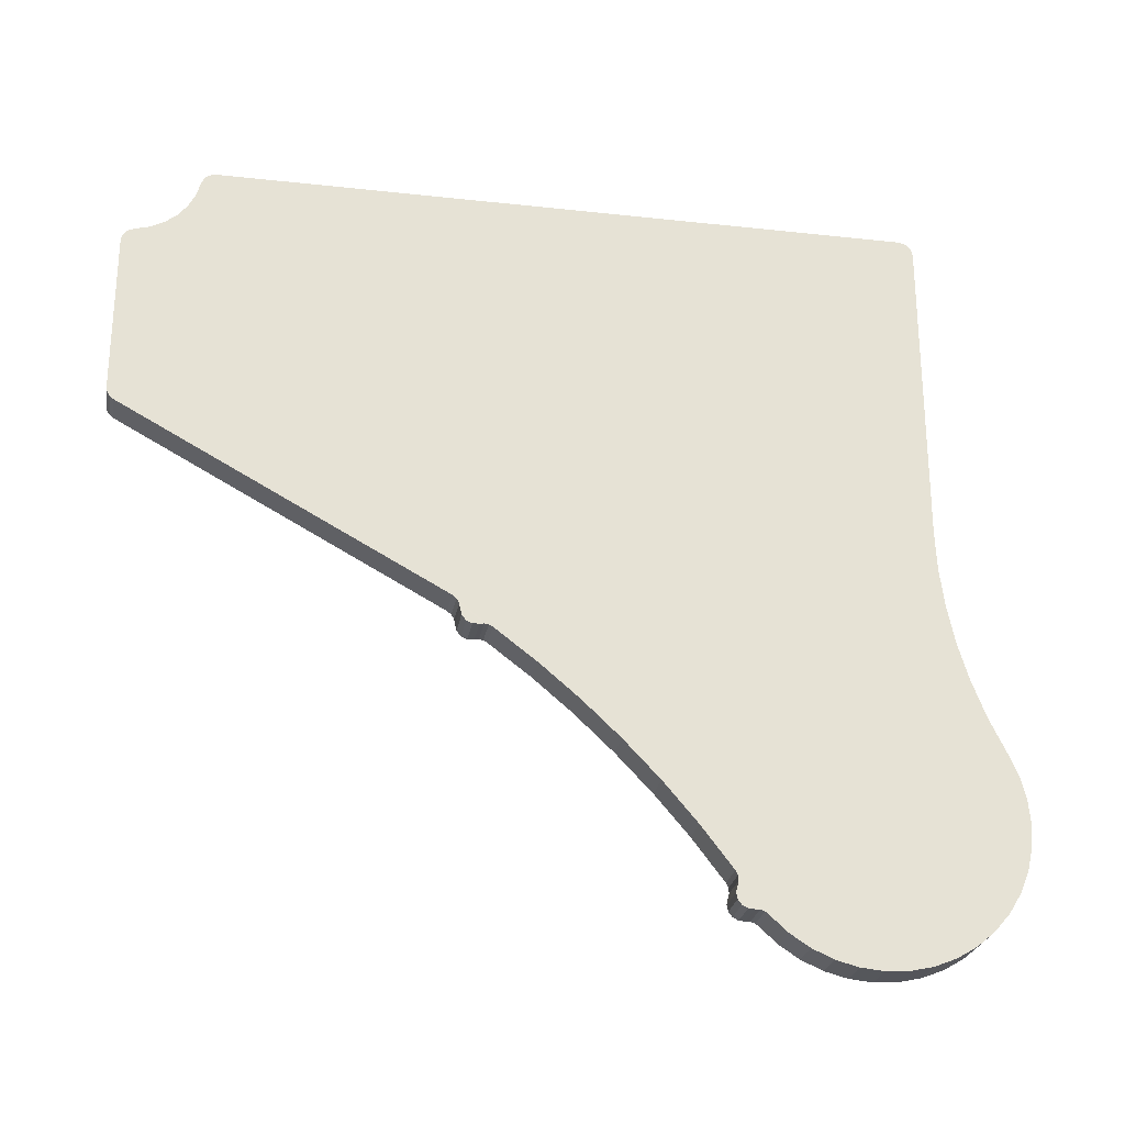
<metadata>
{"format":"obj","ext":"obj","renderer":"f3d","projection":"perspective","resolution":1024,"background":"white","views":[{"elev":-25.9,"azim":-99.9,"up":"+Z"}]}
</metadata>
<code>
o 2389960834128
v 5792 183.5 549.1
v 5785 183.5 549.1
v 5792 184.3 549.5
v 5792 184.3 549.5
v 5785 183.5 549.1
v 5785 184.3 549.5
v 5792 184.3 549.5
v 5785 184.3 549.5
v 5785 185.1 549.6
v 5785 186 549.5
v 5792 186 549.5
v 5785 185.1 549.6
v 5785 185.1 549.6
v 5792 186 549.5
v 5792 185.1 549.6
v 5785 185.1 549.6
v 5792 185.1 549.6
v 5792 184.3 549.5
v 5785 259 627.3
v 5792 259 627.3
v 5785 259 593.8
v 5785 259 593.8
v 5792 259 627.3
v 5792 259 593.8
v 5792 257.4 591.1
v 5792 191.3 555.1
v 5785 257.4 591.1
v 5785 257.4 591.1
v 5792 191.3 555.1
v 5785 191.3 555.1
v 5785 189.8 552.4
v 5792 189.8 552.4
v 5785 189.5 551.1
v 5785 189.5 551.1
v 5792 189.8 552.4
v 5792 189.5 551.1
v 5785 189.5 551.1
v 5792 189.5 551.1
v 5785 188.6 550.1
v 5785 188.6 550.1
v 5792 189.5 551.1
v 5792 188.6 550.1
v 5785 188.6 550.1
v 5792 188.6 550.1
v 5785 187.4 549.5
v 5785 187.4 549.5
v 5792 188.6 550.1
v 5792 187.4 549.5
v 5785 187.4 549.5
v 5792 187.4 549.5
v 5785 186 549.5
v 5785 186 549.5
v 5792 187.4 549.5
v 5792 186 549.5
v 5785 183.5 549.1
v 5792 183.5 549.1
v 5785 174.9 542.6
v 5785 174.9 542.6
v 5792 183.5 549.1
v 5792 174.9 542.6
v 5785 174.9 542.6
v 5792 174.9 542.6
v 5785 166.7 535.6
v 5785 166.7 535.6
v 5792 174.9 542.6
v 5792 166.7 535.6
v 5785 166.7 535.6
v 5792 166.7 535.6
v 5785 158.9 528.2
v 5785 158.9 528.2
v 5792 166.7 535.6
v 5792 158.9 528.2
v 5785 158.9 528.2
v 5792 158.9 528.2
v 5785 151.5 520.4
v 5785 151.5 520.4
v 5792 158.9 528.2
v 5792 151.5 520.4
v 5785 151.5 520.4
v 5792 151.5 520.4
v 5785 144.5 512.2
v 5785 144.5 512.2
v 5792 151.5 520.4
v 5792 144.5 512.2
v 5785 144.5 512.2
v 5792 144.5 512.2
v 5785 138 503.7
v 5785 138 503.7
v 5792 144.5 512.2
v 5792 138 503.7
v 5785 137.7 500.6
v 5792 137.7 500.6
v 5785 138 499.4
v 5785 138 499.4
v 5792 137.7 500.6
v 5792 138 499.4
v 5785 138 499.4
v 5792 138 499.4
v 5785 137.7 498.1
v 5785 137.7 498.1
v 5792 138 499.4
v 5792 137.7 498.1
v 5785 137.7 498.1
v 5792 137.7 498.1
v 5785 136.9 497.1
v 5785 136.9 497.1
v 5792 137.7 498.1
v 5792 136.9 497.1
v 5785 136.9 497.1
v 5792 136.9 497.1
v 5785 135.8 496.5
v 5785 135.8 496.5
v 5792 136.9 497.1
v 5792 135.8 496.5
v 5785 135.8 496.5
v 5792 135.8 496.5
v 5785 134.5 496.4
v 5785 134.5 496.4
v 5792 135.8 496.5
v 5792 134.5 496.4
v 5792 83.46 530
v 5785 83.46 530
v 5792 81.57 525.6
v 5792 81.57 525.6
v 5785 83.46 530
v 5785 81.57 525.6
v 5792 81.57 525.6
v 5785 81.57 525.6
v 5792 80.41 521
v 5792 80.41 521
v 5785 81.57 525.6
v 5785 80.41 521
v 5792 80.41 521
v 5785 80.41 521
v 5792 80 516.2
v 5792 80 516.2
v 5785 80.41 521
v 5785 80 516.2
v 5792 80 516.2
v 5785 80 516.2
v 5792 80.35 511.4
v 5792 80.35 511.4
v 5785 80 516.2
v 5785 80.35 511.4
v 5792 80.35 511.4
v 5785 80.35 511.4
v 5792 81.46 506.8
v 5792 81.46 506.8
v 5785 80.35 511.4
v 5785 81.46 506.8
v 5792 81.46 506.8
v 5785 81.46 506.8
v 5792 83.29 502.3
v 5792 83.29 502.3
v 5785 81.46 506.8
v 5785 83.29 502.3
v 5792 83.29 502.3
v 5785 83.29 502.3
v 5792 85.81 498.3
v 5792 85.81 498.3
v 5785 83.29 502.3
v 5785 85.81 498.3
v 5792 85.81 498.3
v 5785 85.81 498.3
v 5792 88.93 494.6
v 5792 88.93 494.6
v 5785 85.81 498.3
v 5785 88.93 494.6
v 5792 88.93 494.6
v 5785 88.93 494.6
v 5792 92.6 491.6
v 5792 92.6 491.6
v 5785 88.93 494.6
v 5785 92.6 491.6
v 5792 92.6 491.6
v 5785 92.6 491.6
v 5792 96.71 489.1
v 5792 96.71 489.1
v 5785 92.6 491.6
v 5785 96.71 489.1
v 5792 96.71 489.1
v 5785 96.71 489.1
v 5792 101.2 487.3
v 5792 101.2 487.3
v 5785 96.71 489.1
v 5785 101.2 487.3
v 5792 101.2 487.3
v 5785 101.2 487.3
v 5792 105.8 486.3
v 5792 105.8 486.3
v 5785 101.2 487.3
v 5785 105.8 486.3
v 5792 105.8 486.3
v 5785 105.8 486.3
v 5792 110.6 486
v 5792 110.6 486
v 5785 105.8 486.3
v 5785 110.6 486
v 5792 110.6 486
v 5785 110.6 486
v 5792 115.4 486.5
v 5792 115.4 486.5
v 5785 110.6 486
v 5785 115.4 486.5
v 5792 115.4 486.5
v 5785 115.4 486.5
v 5792 120 487.7
v 5792 120 487.7
v 5785 115.4 486.5
v 5785 120 487.7
v 5792 120 487.7
v 5785 120 487.7
v 5792 124.4 489.7
v 5792 124.4 489.7
v 5785 120 487.7
v 5785 124.4 489.7
v 5792 124.4 489.7
v 5785 124.4 489.7
v 5792 128.4 492.3
v 5792 128.4 492.3
v 5785 124.4 489.7
v 5785 128.4 492.3
v 5792 128.4 492.3
v 5785 128.4 492.3
v 5792 131.9 495.5
v 5792 131.9 495.5
v 5785 128.4 492.3
v 5785 131.9 495.5
v 5785 83.46 530
v 5792 83.46 530
v 5785 86.94 537.3
v 5785 86.94 537.3
v 5792 83.46 530
v 5792 86.94 537.3
v 5785 86.94 537.3
v 5792 86.94 537.3
v 5785 89.82 544.8
v 5785 89.82 544.8
v 5792 86.94 537.3
v 5792 89.82 544.8
v 5785 89.82 544.8
v 5792 89.82 544.8
v 5785 92.07 552.6
v 5785 92.07 552.6
v 5792 89.82 544.8
v 5792 92.07 552.6
v 5785 92.07 552.6
v 5792 92.07 552.6
v 5785 93.7 560.5
v 5785 93.7 560.5
v 5792 92.07 552.6
v 5792 93.7 560.5
v 5785 93.7 560.5
v 5792 93.7 560.5
v 5785 94.67 568.5
v 5785 94.67 568.5
v 5792 93.7 560.5
v 5792 94.67 568.5
v 5785 94.67 568.5
v 5792 94.67 568.5
v 5785 95 576.6
v 5785 95 576.6
v 5792 94.67 568.5
v 5792 95 576.6
v 5792 95 576.6
v 5792 95 642
v 5785 95 576.6
v 5785 95 576.6
v 5792 95 642
v 5785 95 642
v 5792 98 645
v 5792 241.3 645
v 5785 98 645
v 5785 98 645
v 5792 241.3 645
v 5785 241.3 645
v 5785 244.2 642.5
v 5792 244.2 642.5
v 5785 245 639.5
v 5785 245 639.5
v 5792 244.2 642.5
v 5792 245 639.5
v 5785 245 639.5
v 5792 245 639.5
v 5785 246.4 636.8
v 5785 246.4 636.8
v 5792 245 639.5
v 5792 246.4 636.8
v 5785 246.4 636.8
v 5792 246.4 636.8
v 5785 248.4 634.4
v 5785 248.4 634.4
v 5792 246.4 636.8
v 5792 248.4 634.4
v 5785 248.4 634.4
v 5792 248.4 634.4
v 5785 250.8 632.4
v 5785 250.8 632.4
v 5792 248.4 634.4
v 5792 250.8 632.4
v 5785 250.8 632.4
v 5792 250.8 632.4
v 5785 253.5 631
v 5785 253.5 631
v 5792 250.8 632.4
v 5792 253.5 631
v 5785 253.5 631
v 5792 253.5 631
v 5785 256.5 630.2
v 5785 256.5 630.2
v 5792 253.5 631
v 5792 256.5 630.2
v 5785 243.7 643.8
v 5785 244.2 642.5
v 5785 241.3 645
v 5785 241.3 645
v 5785 244.2 642.5
v 5785 245 639.5
v 5785 241.3 645
v 5785 245 639.5
v 5785 246.4 636.8
v 5785 241.3 645
v 5785 246.4 636.8
v 5785 191.3 555.1
v 5785 191.3 555.1
v 5785 246.4 636.8
v 5785 248.4 634.4
v 5785 191.3 555.1
v 5785 248.4 634.4
v 5785 257.4 591.1
v 5785 257.4 591.1
v 5785 248.4 634.4
v 5785 250.8 632.4
v 5785 257.4 591.1
v 5785 250.8 632.4
v 5785 259 593.8
v 5785 259 593.8
v 5785 250.8 632.4
v 5785 253.5 631
v 5785 259 593.8
v 5785 253.5 631
v 5785 259 627.3
v 5785 259 627.3
v 5785 253.5 631
v 5785 256.5 630.2
v 5785 259 627.3
v 5785 256.5 630.2
v 5785 258.7 628.6
v 5785 258.7 628.6
v 5785 256.5 630.2
v 5785 257.8 629.7
v 5785 259 593.8
v 5785 258.8 592.7
v 5785 257.4 591.1
v 5785 257.4 591.1
v 5785 258.8 592.7
v 5785 258.3 591.8
v 5785 190.5 554.4
v 5785 95 576.6
v 5785 191.3 555.1
v 5785 191.3 555.1
v 5785 95 576.6
v 5785 98 645
v 5785 191.3 555.1
v 5785 98 645
v 5785 241.3 645
v 5785 190 553.5
v 5785 184.3 549.5
v 5785 190.5 554.4
v 5785 190.5 554.4
v 5785 184.3 549.5
v 5785 183.5 549.1
v 5785 190.5 554.4
v 5785 183.5 549.1
v 5785 95 576.6
v 5785 95 576.6
v 5785 183.5 549.1
v 5785 174.9 542.6
v 5785 95 576.6
v 5785 174.9 542.6
v 5785 94.67 568.5
v 5785 94.67 568.5
v 5785 174.9 542.6
v 5785 166.7 535.6
v 5785 94.67 568.5
v 5785 166.7 535.6
v 5785 93.7 560.5
v 5785 93.7 560.5
v 5785 166.7 535.6
v 5785 158.9 528.2
v 5785 93.7 560.5
v 5785 158.9 528.2
v 5785 92.07 552.6
v 5785 92.07 552.6
v 5785 158.9 528.2
v 5785 151.5 520.4
v 5785 92.07 552.6
v 5785 151.5 520.4
v 5785 89.82 544.8
v 5785 89.82 544.8
v 5785 151.5 520.4
v 5785 144.5 512.2
v 5785 89.82 544.8
v 5785 144.5 512.2
v 5785 86.94 537.3
v 5785 86.94 537.3
v 5785 144.5 512.2
v 5785 138 503.7
v 5785 86.94 537.3
v 5785 138 503.7
v 5785 83.46 530
v 5785 83.46 530
v 5785 138 503.7
v 5785 81.57 525.6
v 5785 81.57 525.6
v 5785 138 503.7
v 5785 80.41 521
v 5785 80.41 521
v 5785 138 503.7
v 5785 80 516.2
v 5785 80 516.2
v 5785 138 503.7
v 5785 80.35 511.4
v 5785 80.35 511.4
v 5785 138 503.7
v 5785 81.46 506.8
v 5785 81.46 506.8
v 5785 138 503.7
v 5785 131.9 495.5
v 5785 81.46 506.8
v 5785 131.9 495.5
v 5785 83.29 502.3
v 5785 83.29 502.3
v 5785 131.9 495.5
v 5785 85.81 498.3
v 5785 85.81 498.3
v 5785 131.9 495.5
v 5785 88.93 494.6
v 5785 88.93 494.6
v 5785 131.9 495.5
v 5785 128.4 492.3
v 5785 88.93 494.6
v 5785 128.4 492.3
v 5785 92.6 491.6
v 5785 92.6 491.6
v 5785 128.4 492.3
v 5785 124.4 489.7
v 5785 92.6 491.6
v 5785 124.4 489.7
v 5785 96.71 489.1
v 5785 96.71 489.1
v 5785 124.4 489.7
v 5785 120 487.7
v 5785 96.71 489.1
v 5785 120 487.7
v 5785 101.2 487.3
v 5785 101.2 487.3
v 5785 120 487.7
v 5785 115.4 486.5
v 5785 101.2 487.3
v 5785 115.4 486.5
v 5785 105.8 486.3
v 5785 105.8 486.3
v 5785 115.4 486.5
v 5785 110.6 486
v 5785 184.3 549.5
v 5785 190 553.5
v 5785 185.1 549.6
v 5785 185.1 549.6
v 5785 190 553.5
v 5785 189.8 552.4
v 5785 185.1 549.6
v 5785 189.8 552.4
v 5785 186 549.5
v 5785 186 549.5
v 5785 189.8 552.4
v 5785 189.5 551.1
v 5785 186 549.5
v 5785 189.5 551.1
v 5785 188.6 550.1
v 5785 188.6 550.1
v 5785 187.4 549.5
v 5785 186 549.5
v 5785 138 503.7
v 5785 137.5 502.7
v 5785 131.9 495.5
v 5785 131.9 495.5
v 5785 137.5 502.7
v 5785 132.7 496.1
v 5785 132.7 496.1
v 5785 137.5 502.7
v 5785 137.4 501.7
v 5785 132.7 496.1
v 5785 137.4 501.7
v 5785 133.6 496.4
v 5785 133.6 496.4
v 5785 137.4 501.7
v 5785 134.5 496.4
v 5785 134.5 496.4
v 5785 137.4 501.7
v 5785 135.8 496.5
v 5785 135.8 496.5
v 5785 137.4 501.7
v 5785 136.9 497.1
v 5785 136.9 497.1
v 5785 137.4 501.7
v 5785 137.7 500.6
v 5785 136.9 497.1
v 5785 137.7 500.6
v 5785 138 499.4
v 5785 138 499.4
v 5785 137.7 498.1
v 5785 136.9 497.1
v 5785 95 576.6
v 5785 95 642
v 5785 98 645
v 5785 98 645
v 5785 95 642
v 5785 95.23 643.1
v 5785 98 645
v 5785 95.23 643.1
v 5785 95.88 644.1
v 5785 95.88 644.1
v 5785 96.85 644.8
v 5785 98 645
v 5785 241.3 645
v 5785 242.6 644.7
v 5785 243.7 643.8
v 5792 259 627.3
v 5792 253.5 631
v 5792 259 593.8
v 5792 259 593.8
v 5792 253.5 631
v 5792 250.8 632.4
v 5792 259 593.8
v 5792 250.8 632.4
v 5792 257.4 591.1
v 5792 257.4 591.1
v 5792 250.8 632.4
v 5792 248.4 634.4
v 5792 257.4 591.1
v 5792 248.4 634.4
v 5792 191.3 555.1
v 5792 191.3 555.1
v 5792 248.4 634.4
v 5792 246.4 636.8
v 5792 191.3 555.1
v 5792 246.4 636.8
v 5792 241.3 645
v 5792 241.3 645
v 5792 246.4 636.8
v 5792 245 639.5
v 5792 241.3 645
v 5792 245 639.5
v 5792 244.2 642.5
v 5792 253.5 631
v 5792 259 627.3
v 5792 256.5 630.2
v 5792 256.5 630.2
v 5792 259 627.3
v 5792 258.7 628.6
v 5792 256.5 630.2
v 5792 258.7 628.6
v 5792 257.8 629.7
v 5792 244.2 642.5
v 5792 243.7 643.8
v 5792 241.3 645
v 5792 241.3 645
v 5792 243.7 643.8
v 5792 242.6 644.7
v 5792 241.3 645
v 5792 98 645
v 5792 191.3 555.1
v 5792 191.3 555.1
v 5792 98 645
v 5792 95 576.6
v 5792 191.3 555.1
v 5792 95 576.6
v 5792 190.5 554.4
v 5792 190.5 554.4
v 5792 95 576.6
v 5792 183.5 549.1
v 5792 190.5 554.4
v 5792 183.5 549.1
v 5792 184.3 549.5
v 5792 96.85 644.8
v 5792 95.88 644.1
v 5792 98 645
v 5792 98 645
v 5792 95.88 644.1
v 5792 95.23 643.1
v 5792 98 645
v 5792 95.23 643.1
v 5792 95 576.6
v 5792 95 576.6
v 5792 95.23 643.1
v 5792 95 642
v 5792 183.5 549.1
v 5792 95 576.6
v 5792 174.9 542.6
v 5792 174.9 542.6
v 5792 95 576.6
v 5792 94.67 568.5
v 5792 174.9 542.6
v 5792 94.67 568.5
v 5792 166.7 535.6
v 5792 166.7 535.6
v 5792 94.67 568.5
v 5792 93.7 560.5
v 5792 166.7 535.6
v 5792 93.7 560.5
v 5792 158.9 528.2
v 5792 158.9 528.2
v 5792 93.7 560.5
v 5792 92.07 552.6
v 5792 158.9 528.2
v 5792 92.07 552.6
v 5792 151.5 520.4
v 5792 151.5 520.4
v 5792 92.07 552.6
v 5792 89.82 544.8
v 5792 151.5 520.4
v 5792 89.82 544.8
v 5792 144.5 512.2
v 5792 144.5 512.2
v 5792 89.82 544.8
v 5792 86.94 537.3
v 5792 144.5 512.2
v 5792 86.94 537.3
v 5792 138 503.7
v 5792 138 503.7
v 5792 86.94 537.3
v 5792 83.46 530
v 5792 138 503.7
v 5792 83.46 530
v 5792 81.57 525.6
v 5792 81.57 525.6
v 5792 80.41 521
v 5792 138 503.7
v 5792 138 503.7
v 5792 80.41 521
v 5792 80 516.2
v 5792 138 503.7
v 5792 80 516.2
v 5792 80.35 511.4
v 5792 80.35 511.4
v 5792 81.46 506.8
v 5792 138 503.7
v 5792 138 503.7
v 5792 81.46 506.8
v 5792 131.9 495.5
v 5792 138 503.7
v 5792 131.9 495.5
v 5792 137.5 502.7
v 5792 137.5 502.7
v 5792 131.9 495.5
v 5792 132.7 496.1
v 5792 137.5 502.7
v 5792 132.7 496.1
v 5792 137.4 501.7
v 5792 137.4 501.7
v 5792 132.7 496.1
v 5792 133.6 496.4
v 5792 137.4 501.7
v 5792 133.6 496.4
v 5792 137.7 500.6
v 5792 137.7 500.6
v 5792 133.6 496.4
v 5792 134.5 496.4
v 5792 137.7 500.6
v 5792 134.5 496.4
v 5792 135.8 496.5
v 5792 81.46 506.8
v 5792 83.29 502.3
v 5792 131.9 495.5
v 5792 131.9 495.5
v 5792 83.29 502.3
v 5792 85.81 498.3
v 5792 131.9 495.5
v 5792 85.81 498.3
v 5792 88.93 494.6
v 5792 131.9 495.5
v 5792 88.93 494.6
v 5792 128.4 492.3
v 5792 128.4 492.3
v 5792 88.93 494.6
v 5792 92.6 491.6
v 5792 128.4 492.3
v 5792 92.6 491.6
v 5792 124.4 489.7
v 5792 124.4 489.7
v 5792 92.6 491.6
v 5792 96.71 489.1
v 5792 124.4 489.7
v 5792 96.71 489.1
v 5792 120 487.7
v 5792 120 487.7
v 5792 96.71 489.1
v 5792 101.2 487.3
v 5792 120 487.7
v 5792 101.2 487.3
v 5792 115.4 486.5
v 5792 115.4 486.5
v 5792 101.2 487.3
v 5792 105.8 486.3
v 5792 115.4 486.5
v 5792 105.8 486.3
v 5792 110.6 486
v 5792 135.8 496.5
v 5792 136.9 497.1
v 5792 137.7 500.6
v 5792 137.7 500.6
v 5792 136.9 497.1
v 5792 138 499.4
v 5792 138 499.4
v 5792 136.9 497.1
v 5792 137.7 498.1
v 5792 190.5 554.4
v 5792 184.3 549.5
v 5792 190 553.5
v 5792 190 553.5
v 5792 184.3 549.5
v 5792 185.1 549.6
v 5792 190 553.5
v 5792 185.1 549.6
v 5792 189.8 552.4
v 5792 189.8 552.4
v 5792 185.1 549.6
v 5792 186 549.5
v 5792 189.8 552.4
v 5792 186 549.5
v 5792 189.5 551.1
v 5792 189.5 551.1
v 5792 186 549.5
v 5792 188.6 550.1
v 5792 188.6 550.1
v 5792 186 549.5
v 5792 187.4 549.5
v 5792 258.3 591.8
v 5792 258.8 592.7
v 5792 257.4 591.1
v 5792 257.4 591.1
v 5792 258.8 592.7
v 5792 259 593.8
v 5792 259 627.3
v 5785 259 627.3
v 5792 258.7 628.6
v 5792 258.7 628.6
v 5785 259 627.3
v 5785 258.7 628.6
v 5792 258.7 628.6
v 5785 258.7 628.6
v 5792 257.8 629.7
v 5792 257.8 629.7
v 5785 258.7 628.6
v 5785 257.8 629.7
v 5792 257.8 629.7
v 5785 257.8 629.7
v 5792 256.5 630.2
v 5792 256.5 630.2
v 5785 257.8 629.7
v 5785 256.5 630.2
v 5792 244.2 642.5
v 5785 244.2 642.5
v 5792 243.7 643.8
v 5792 243.7 643.8
v 5785 244.2 642.5
v 5785 243.7 643.8
v 5792 243.7 643.8
v 5785 243.7 643.8
v 5792 242.6 644.7
v 5792 242.6 644.7
v 5785 243.7 643.8
v 5785 242.6 644.7
v 5792 242.6 644.7
v 5785 242.6 644.7
v 5792 241.3 645
v 5792 241.3 645
v 5785 242.6 644.7
v 5785 241.3 645
v 5792 257.4 591.1
v 5785 257.4 591.1
v 5792 258.3 591.8
v 5792 258.3 591.8
v 5785 257.4 591.1
v 5785 258.3 591.8
v 5792 258.3 591.8
v 5785 258.3 591.8
v 5785 258.8 592.7
v 5785 259 593.8
v 5792 259 593.8
v 5785 258.8 592.7
v 5785 258.8 592.7
v 5792 259 593.8
v 5792 258.8 592.7
v 5785 258.8 592.7
v 5792 258.8 592.7
v 5792 258.3 591.8
v 5792 98 645
v 5785 98 645
v 5792 96.85 644.8
v 5792 96.85 644.8
v 5785 98 645
v 5785 96.85 644.8
v 5792 96.85 644.8
v 5785 96.85 644.8
v 5785 95.88 644.1
v 5792 96.85 644.8
v 5785 95.88 644.1
v 5792 95.88 644.1
v 5792 95.88 644.1
v 5785 95.88 644.1
v 5785 95.23 643.1
v 5792 95.88 644.1
v 5785 95.23 643.1
v 5792 95.23 643.1
v 5792 95.23 643.1
v 5785 95.23 643.1
v 5792 95 642
v 5792 95 642
v 5785 95.23 643.1
v 5785 95 642
v 5792 131.9 495.5
v 5785 131.9 495.5
v 5792 132.7 496.1
v 5792 132.7 496.1
v 5785 131.9 495.5
v 5785 132.7 496.1
v 5792 132.7 496.1
v 5785 132.7 496.1
v 5785 133.6 496.4
v 5785 134.5 496.4
v 5792 134.5 496.4
v 5785 133.6 496.4
v 5785 133.6 496.4
v 5792 134.5 496.4
v 5792 133.6 496.4
v 5785 133.6 496.4
v 5792 133.6 496.4
v 5792 132.7 496.1
v 5792 137.7 500.6
v 5785 137.7 500.6
v 5792 137.4 501.7
v 5792 137.4 501.7
v 5785 137.7 500.6
v 5785 137.4 501.7
v 5792 137.4 501.7
v 5785 137.4 501.7
v 5785 137.5 502.7
v 5785 138 503.7
v 5792 138 503.7
v 5785 137.5 502.7
v 5785 137.5 502.7
v 5792 138 503.7
v 5792 137.5 502.7
v 5785 137.5 502.7
v 5792 137.5 502.7
v 5792 137.4 501.7
v 5792 189.8 552.4
v 5785 189.8 552.4
v 5792 190 553.5
v 5792 190 553.5
v 5785 189.8 552.4
v 5785 190 553.5
v 5792 190 553.5
v 5785 190 553.5
v 5785 190.5 554.4
v 5785 191.3 555.1
v 5792 191.3 555.1
v 5785 190.5 554.4
v 5785 190.5 554.4
v 5792 191.3 555.1
v 5792 190.5 554.4
v 5785 190.5 554.4
v 5792 190.5 554.4
v 5792 190 553.5
f 1 2 3
f 4 5 6
f 7 8 9
f 10 11 12
f 13 14 15
f 16 17 18
f 19 20 21
f 22 23 24
f 25 26 27
f 28 29 30
f 31 32 33
f 34 35 36
f 37 38 39
f 40 41 42
f 43 44 45
f 46 47 48
f 49 50 51
f 52 53 54
f 55 56 57
f 58 59 60
f 61 62 63
f 64 65 66
f 67 68 69
f 70 71 72
f 73 74 75
f 76 77 78
f 79 80 81
f 82 83 84
f 85 86 87
f 88 89 90
f 91 92 93
f 94 95 96
f 97 98 99
f 100 101 102
f 103 104 105
f 106 107 108
f 109 110 111
f 112 113 114
f 115 116 117
f 118 119 120
f 121 122 123
f 124 125 126
f 127 128 129
f 130 131 132
f 133 134 135
f 136 137 138
f 139 140 141
f 142 143 144
f 145 146 147
f 148 149 150
f 151 152 153
f 154 155 156
f 157 158 159
f 160 161 162
f 163 164 165
f 166 167 168
f 169 170 171
f 172 173 174
f 175 176 177
f 178 179 180
f 181 182 183
f 184 185 186
f 187 188 189
f 190 191 192
f 193 194 195
f 196 197 198
f 199 200 201
f 202 203 204
f 205 206 207
f 208 209 210
f 211 212 213
f 214 215 216
f 217 218 219
f 220 221 222
f 223 224 225
f 226 227 228
f 229 230 231
f 232 233 234
f 235 236 237
f 238 239 240
f 241 242 243
f 244 245 246
f 247 248 249
f 250 251 252
f 253 254 255
f 256 257 258
f 259 260 261
f 262 263 264
f 265 266 267
f 268 269 270
f 271 272 273
f 274 275 276
f 277 278 279
f 280 281 282
f 283 284 285
f 286 287 288
f 289 290 291
f 292 293 294
f 295 296 297
f 298 299 300
f 301 302 303
f 304 305 306
f 307 308 309
f 310 311 312
f 313 314 315
f 316 317 318
f 319 320 321
f 322 323 324
f 325 326 327
f 328 329 330
f 331 332 333
f 334 335 336
f 337 338 339
f 340 341 342
f 343 344 345
f 346 347 348
f 349 350 351
f 352 353 354
f 355 356 357
f 358 359 360
f 361 362 363
f 364 365 366
f 367 368 369
f 370 371 372
f 373 374 375
f 376 377 378
f 379 380 381
f 382 383 384
f 385 386 387
f 388 389 390
f 391 392 393
f 394 395 396
f 397 398 399
f 400 401 402
f 403 404 405
f 406 407 408
f 409 410 411
f 412 413 414
f 415 416 417
f 418 419 420
f 421 422 423
f 424 425 426
f 427 428 429
f 430 431 432
f 433 434 435
f 436 437 438
f 439 440 441
f 442 443 444
f 445 446 447
f 448 449 450
f 451 452 453
f 454 455 456
f 457 458 459
f 460 461 462
f 463 464 465
f 466 467 468
f 469 470 471
f 472 473 474
f 475 476 477
f 478 479 480
f 481 482 483
f 484 485 486
f 487 488 489
f 490 491 492
f 493 494 495
f 496 497 498
f 499 500 501
f 502 503 504
f 505 506 507
f 508 509 510
f 511 512 513
f 514 515 516
f 517 518 519
f 520 521 522
f 523 524 525
f 526 527 528
f 529 530 531
f 532 533 534
f 535 536 537
f 538 539 540
f 541 542 543
f 544 545 546
f 547 548 549
f 550 551 552
f 553 554 555
f 556 557 558
f 559 560 561
f 562 563 564
f 565 566 567
f 568 569 570
f 571 572 573
f 574 575 576
f 577 578 579
f 580 581 582
f 583 584 585
f 586 587 588
f 589 590 591
f 592 593 594
f 595 596 597
f 598 599 600
f 601 602 603
f 604 605 606
f 607 608 609
f 610 611 612
f 613 614 615
f 616 617 618
f 619 620 621
f 622 623 624
f 625 626 627
f 628 629 630
f 631 632 633
f 634 635 636
f 637 638 639
f 640 641 642
f 643 644 645
f 646 647 648
f 649 650 651
f 652 653 654
f 655 656 657
f 658 659 660
f 661 662 663
f 664 665 666
f 667 668 669
f 670 671 672
f 673 674 675
f 676 677 678
f 679 680 681
f 682 683 684
f 685 686 687
f 688 689 690
f 691 692 693
f 694 695 696
f 697 698 699
f 700 701 702
f 703 704 705
f 706 707 708
f 709 710 711
f 712 713 714
f 715 716 717
f 718 719 720
f 721 722 723
f 724 725 726
f 727 728 729
f 730 731 732
f 733 734 735
f 736 737 738
f 739 740 741
f 742 743 744
f 745 746 747
f 748 749 750
f 751 752 753
f 754 755 756
f 757 758 759
f 760 761 762
f 763 764 765
f 766 767 768
f 769 770 771
f 772 773 774
f 775 776 777
f 778 779 780
f 781 782 783
f 784 785 786
f 787 788 789
f 790 791 792
f 793 794 795
f 796 797 798
f 799 800 801
f 802 803 804
f 805 806 807
f 808 809 810
f 811 812 813
f 814 815 816
f 817 818 819
f 820 821 822
f 823 824 825
f 826 827 828
f 829 830 831
f 832 833 834
f 835 836 837
f 838 839 840
f 841 842 843
f 844 845 846
f 847 848 849
f 850 851 852
f 853 854 855
f 856 857 858
f 859 860 861
f 862 863 864
f 865 866 867
f 868 869 870
f 871 872 873
f 874 875 876

</code>
